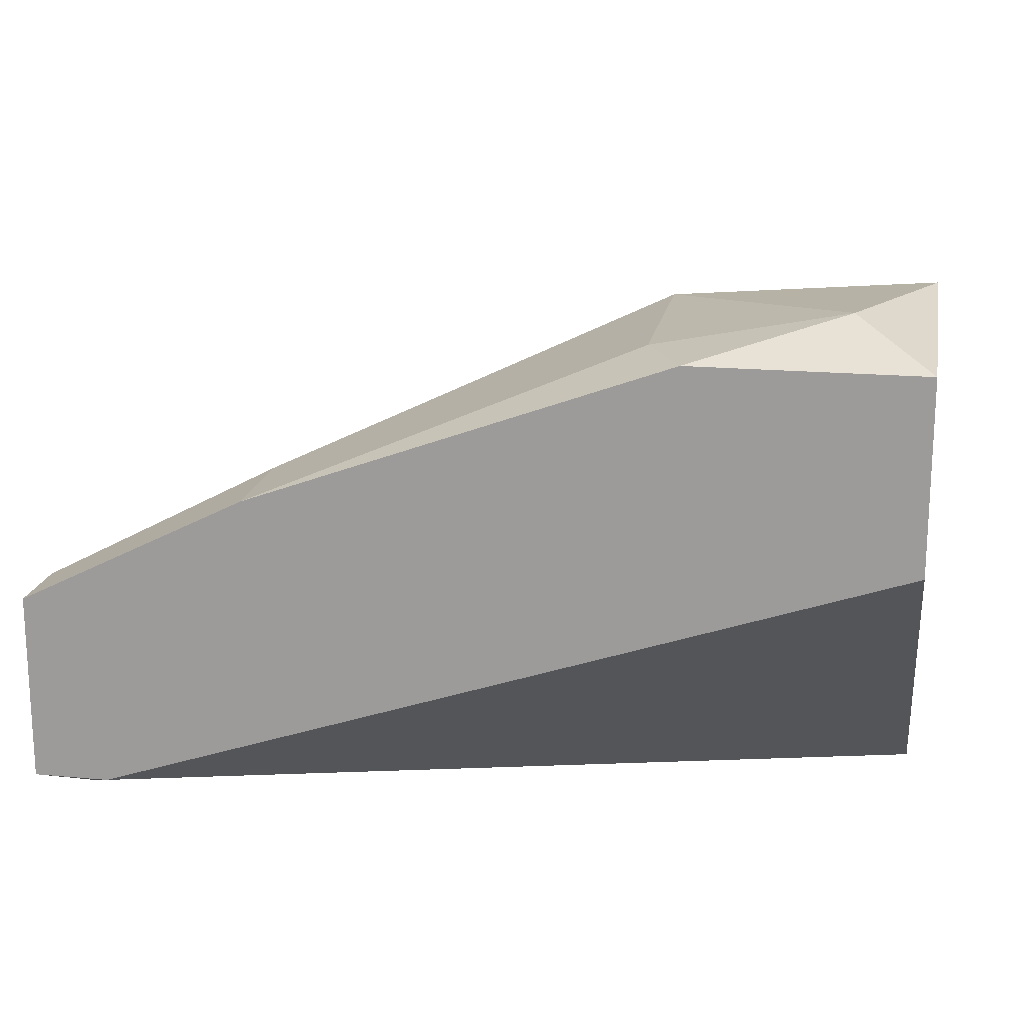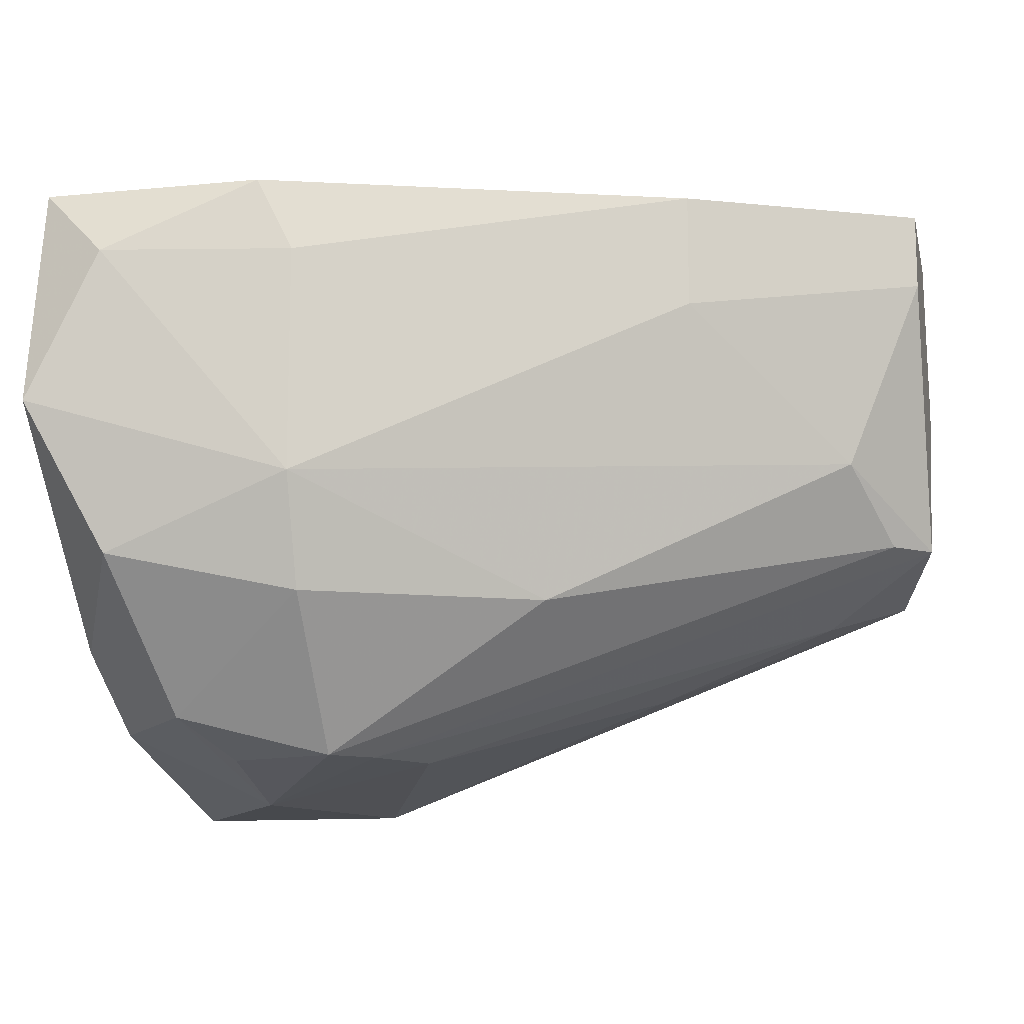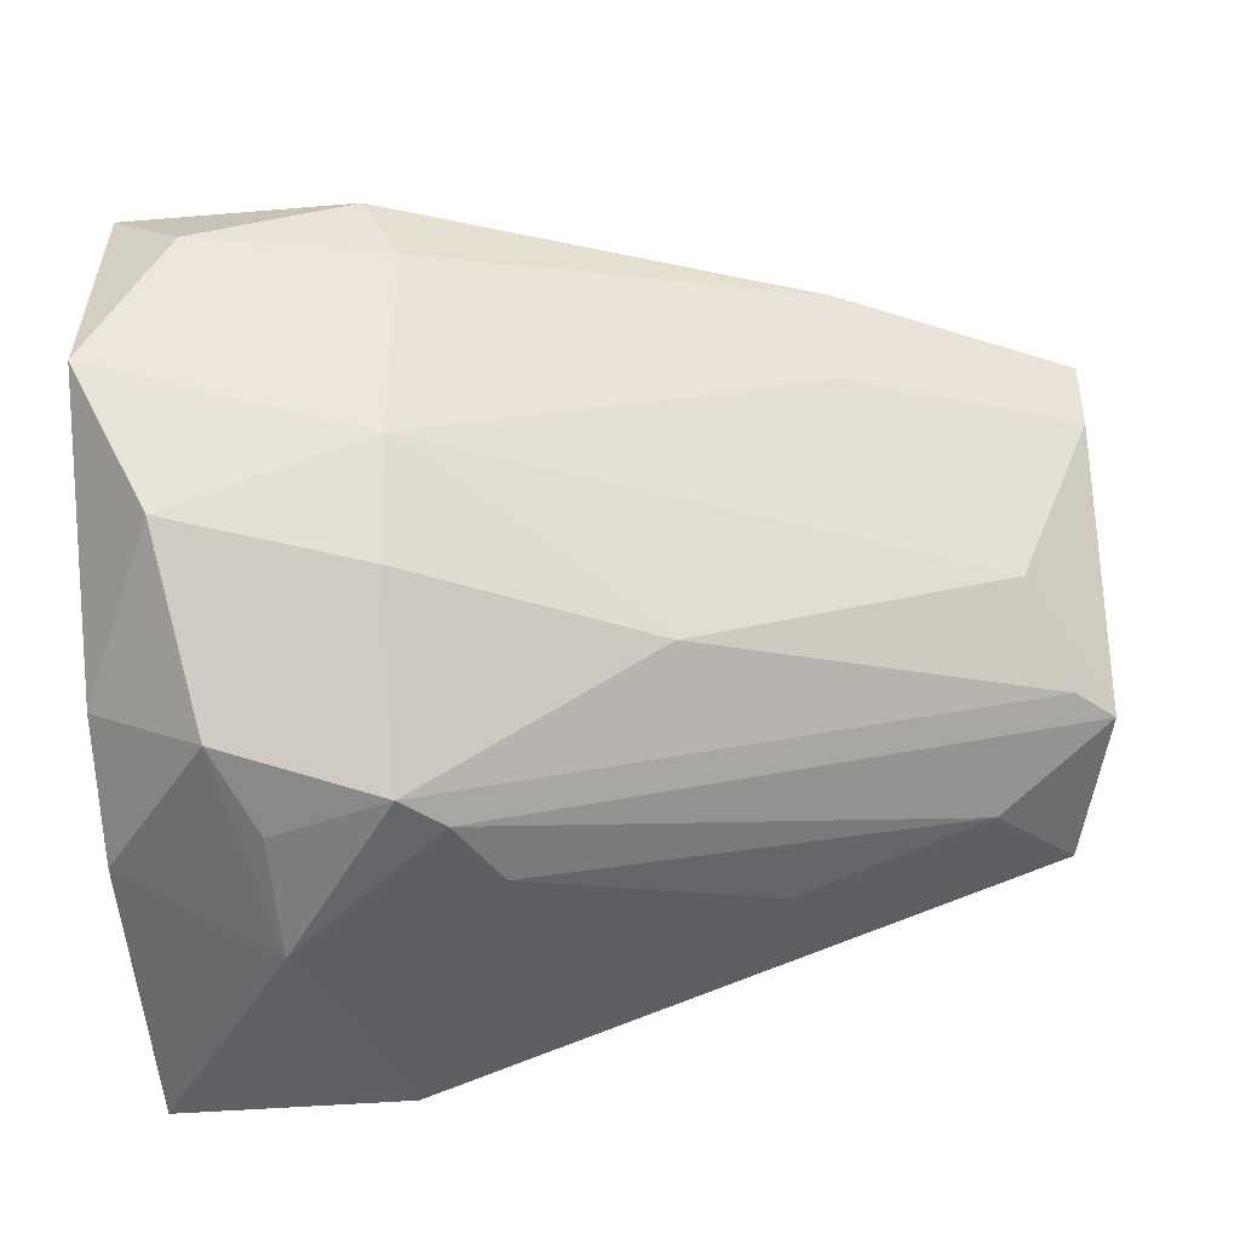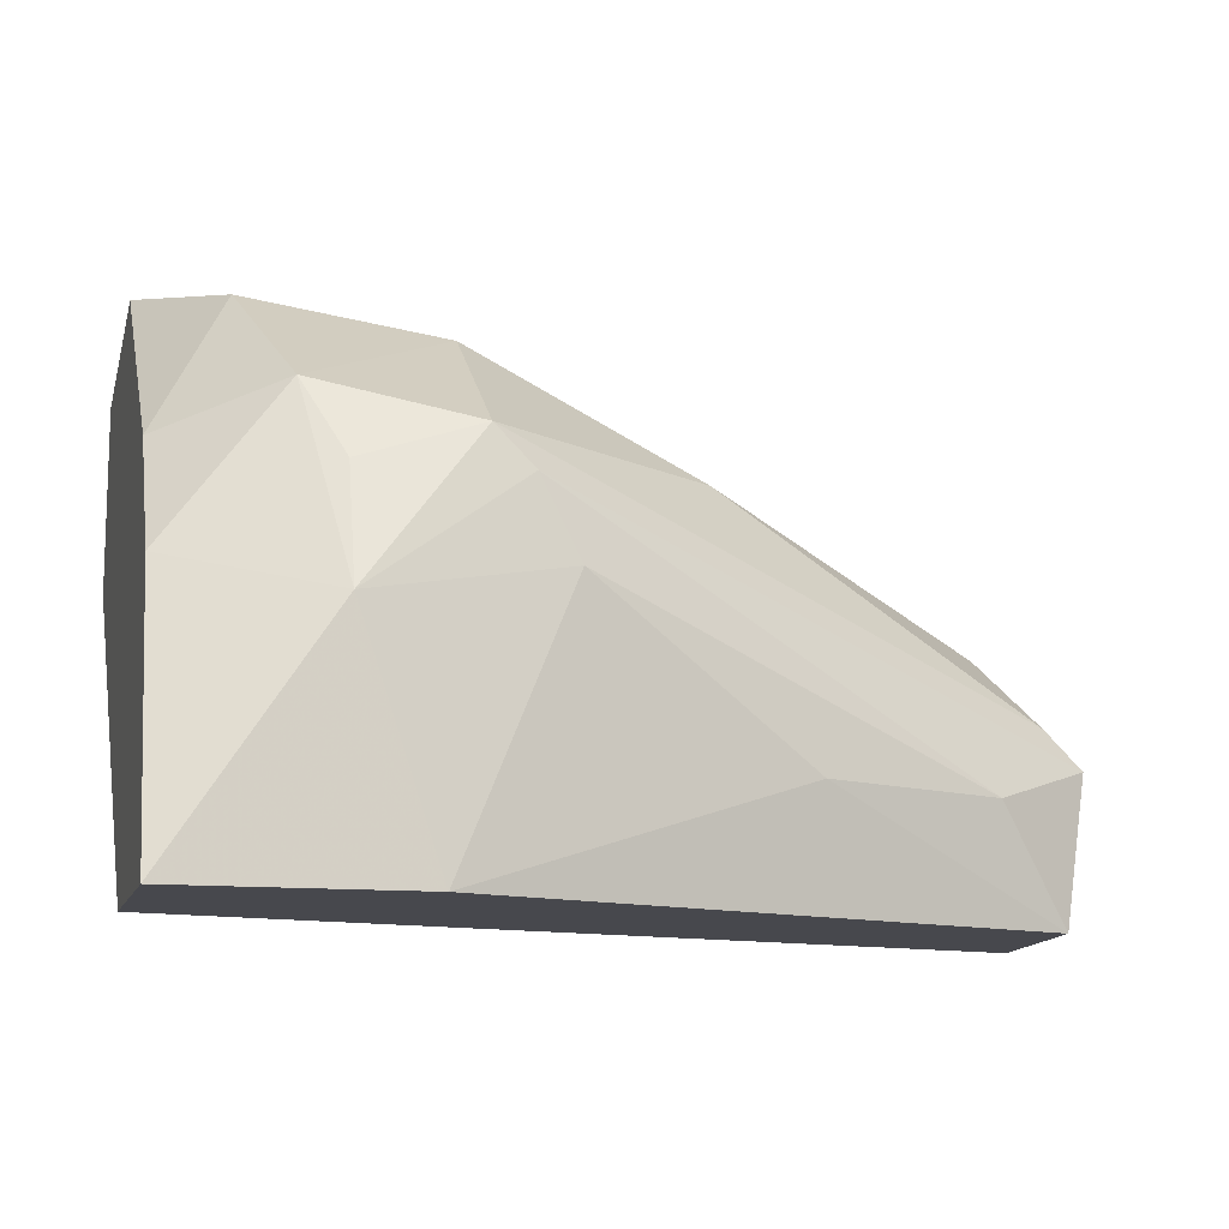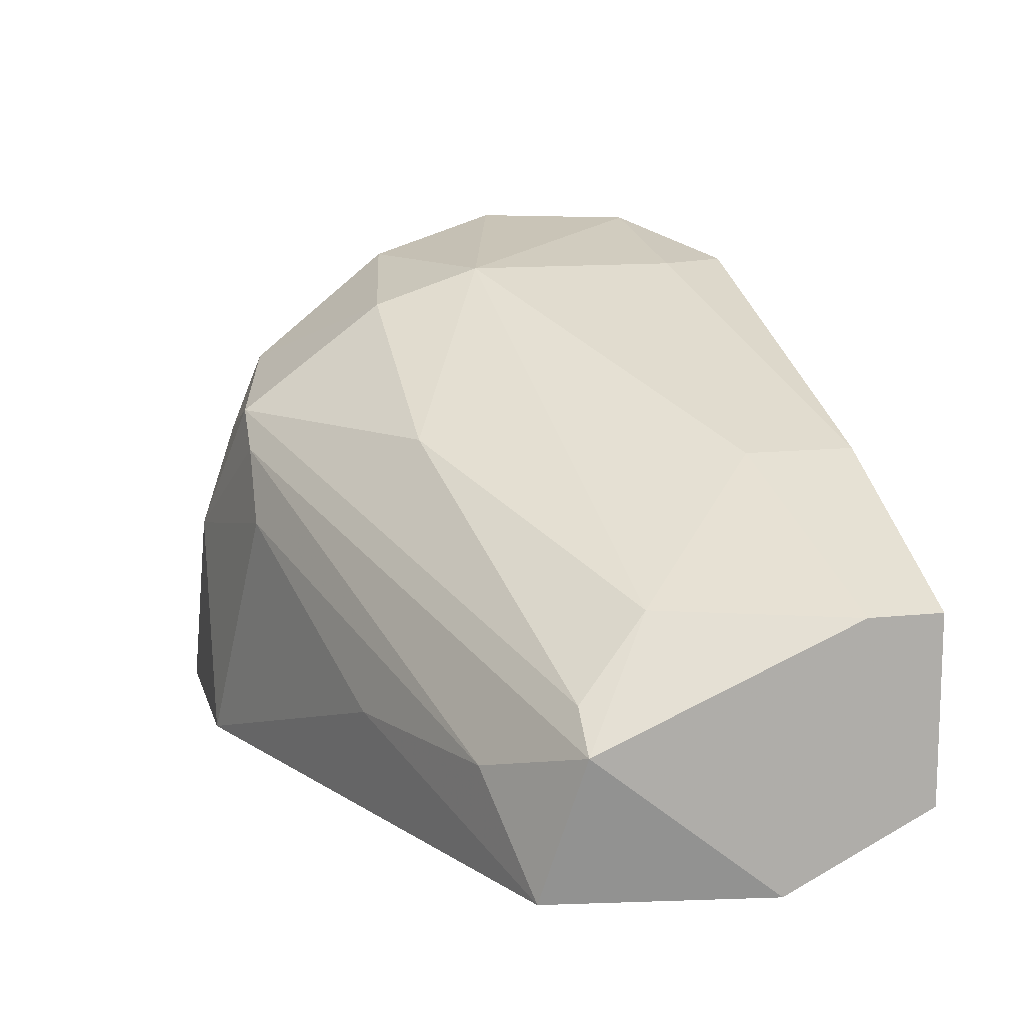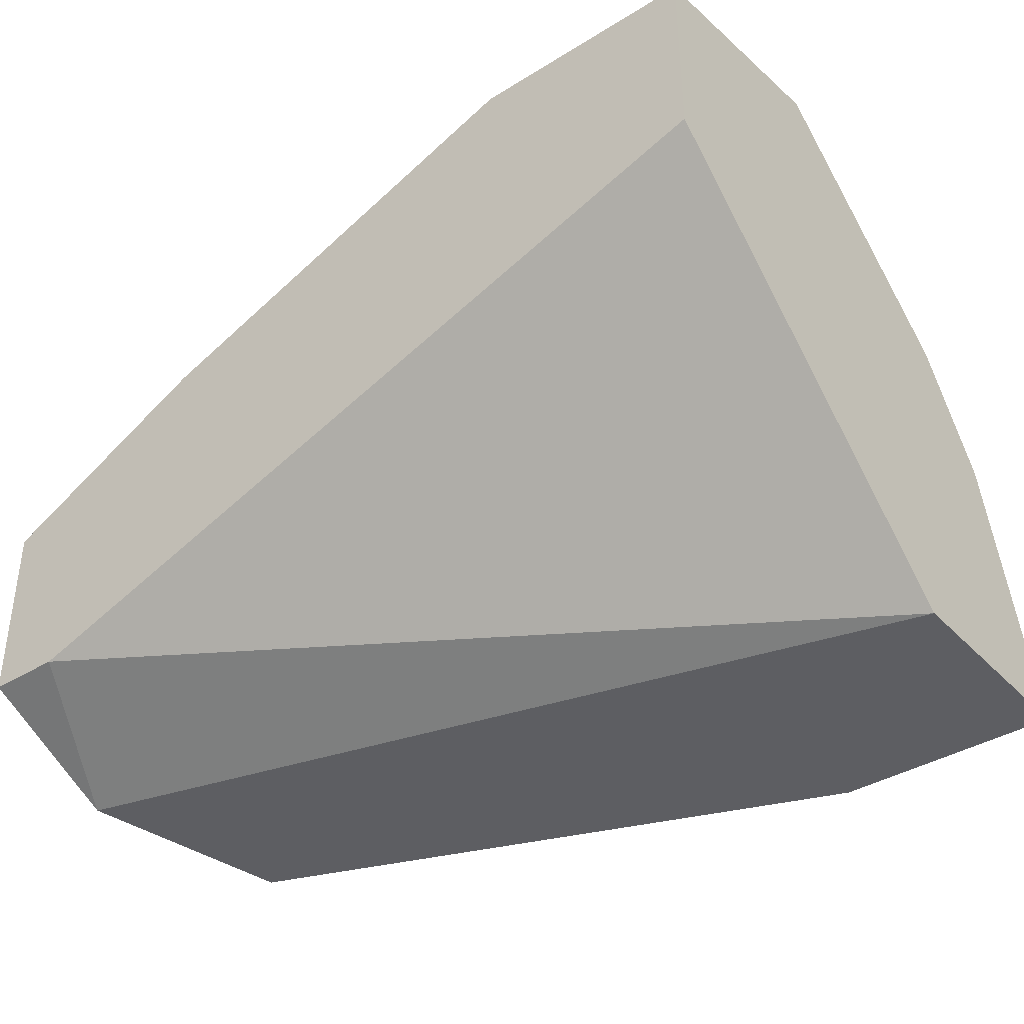
<metadata>
{"format":"obj","ext":"obj","renderer":"f3d","projection":"perspective","resolution":1024,"background":"white","views":[{"elev":17.9,"azim":-169.7,"up":"+Z"},{"elev":-12.0,"azim":12.9,"up":"+Y"},{"elev":-42.4,"azim":5.7,"up":"+Y"},{"elev":-11.8,"azim":-14.8,"up":"+Z"},{"elev":12.4,"azim":75.9,"up":"+Z"},{"elev":-38.4,"azim":-142.1,"up":"+Z"}]}
</metadata>
<code>
v -0.04643 -0.03804 0.057
v -0.04643 -0.03675 0.06085
v -0.04772 -0.03547 0.06342
v -0.0323 -0.03418 0.05314
v -0.04129 -0.03675 0.06085
v -0.04258 -0.02005 0.06727
v -0.04258 -0.02776 0.06727
v -0.04258 -0.03161 0.06599
v -0.04258 -0.03675 0.06213
v -0.02588 -0.03161 0.05314
v -0.049 -0.02005 0.06856
v -0.049 -0.03033 0.06727
v -0.02202 -0.01748 0.05828
v -0.02202 -0.01748 0.05186
v -0.02202 -0.02005 0.05828
v -0.02202 -0.02262 0.04928
v -0.02202 -0.02904 0.05443
v -0.03487 -0.03161 0.06213
v -0.02974 -0.01748 0.06213
v -0.02974 -0.02133 0.06213
v -0.04386 -0.01748 0.06727
v -0.04386 -0.03804 0.04928
v -0.04001 -0.03675 0.05828
v -0.05157 -0.01748 0.06727
v -0.05157 -0.01748 0.06085
v -0.05157 -0.03033 0.04928
v -0.05157 -0.02519 0.06856
v -0.05157 -0.0329 0.06213
v -0.05157 -0.03547 0.05828
v -0.05157 -0.03804 0.04928
v -0.02331 -0.03033 0.04928
v -0.02331 -0.02904 0.05571
v -0.02459 -0.01748 0.05186
v -0.02459 -0.02647 0.05828
f 4 10 23
f 24 13 33
f 24 26 30
f 26 31 30
f 26 24 25
f 33 26 25
f 24 33 25
f 24 30 27
f 13 15 16
f 31 26 16
f 26 33 16
f 30 31 22
f 7 8 18
f 27 30 29
f 15 13 19
f 13 24 19
f 6 7 19
f 16 15 17
f 31 16 17
f 22 31 4
f 30 22 1
f 2 3 1
f 29 30 1
f 3 29 1
f 19 24 21
f 6 19 21
f 18 32 34
f 7 18 34
f 17 15 34
f 32 17 34
f 3 8 12
f 8 7 12
f 7 27 12
f 24 27 11
f 27 7 11
f 7 6 11
f 21 24 11
f 6 21 11
f 33 13 14
f 13 16 14
f 16 33 14
f 3 2 9
f 8 3 9
f 32 18 9
f 18 8 9
f 17 32 9
f 5 17 9
f 2 1 9
f 1 5 9
f 31 17 10
f 17 5 10
f 4 31 10
f 27 29 28
f 29 3 28
f 3 12 28
f 12 27 28
f 15 19 20
f 19 7 20
f 34 15 20
f 7 34 20
f 22 4 23
f 5 1 23
f 1 22 23
f 10 5 23

</code>
